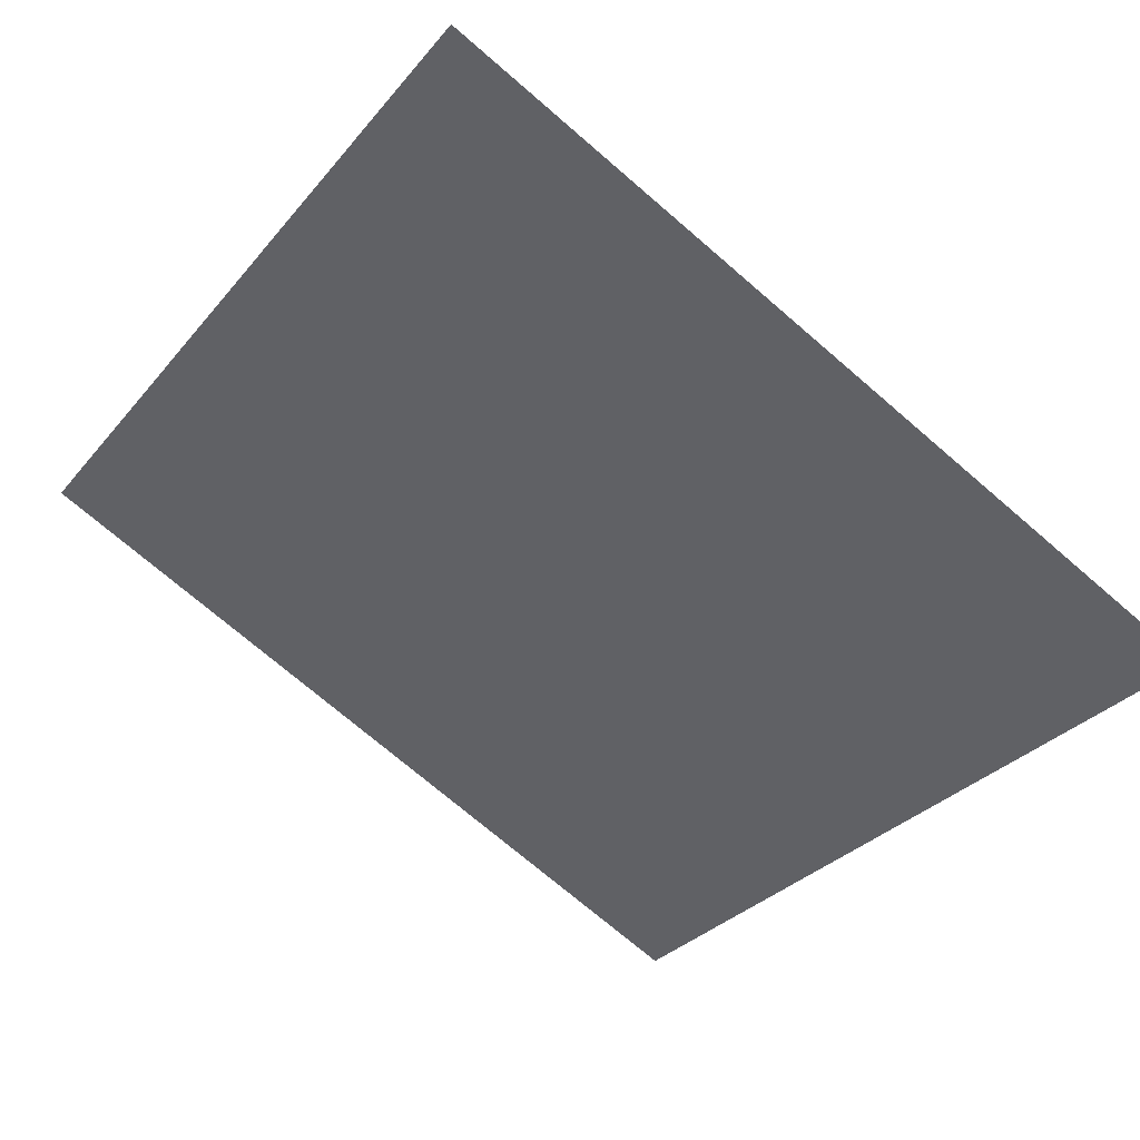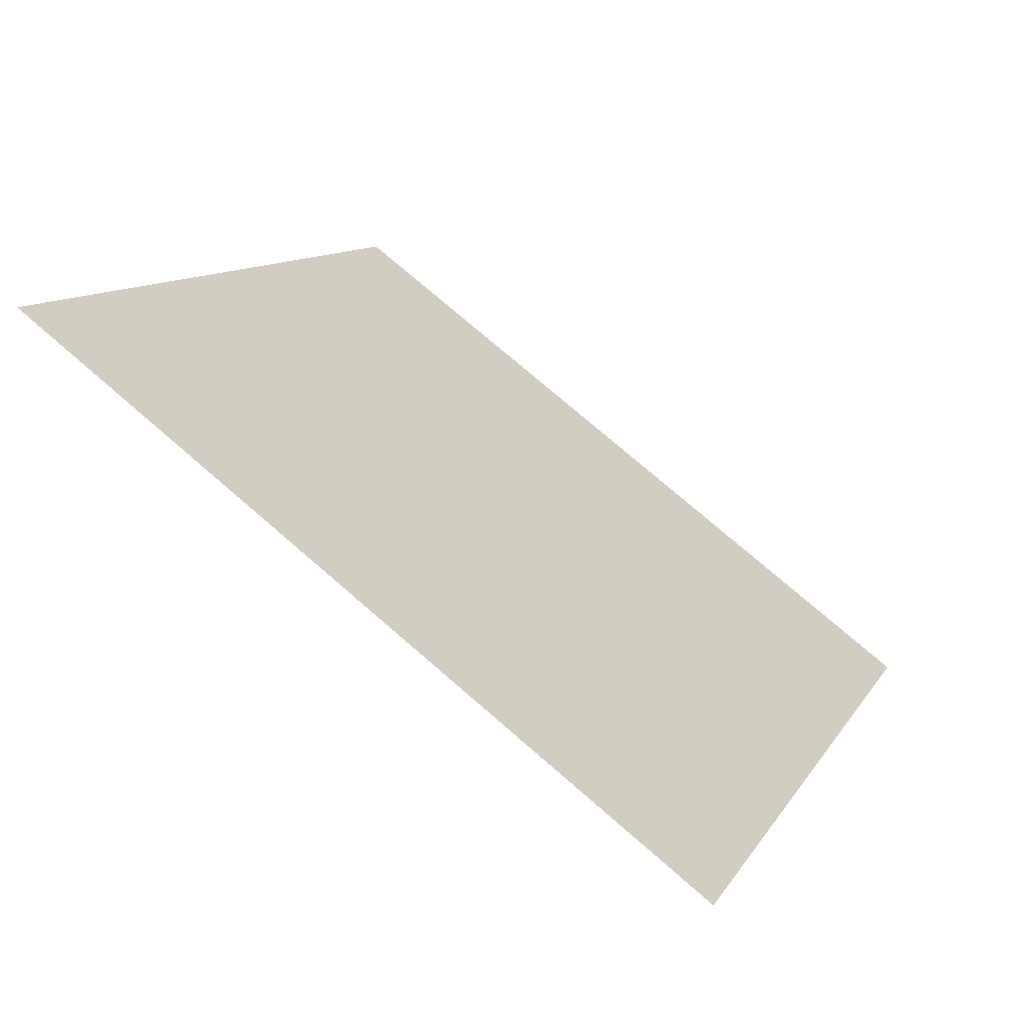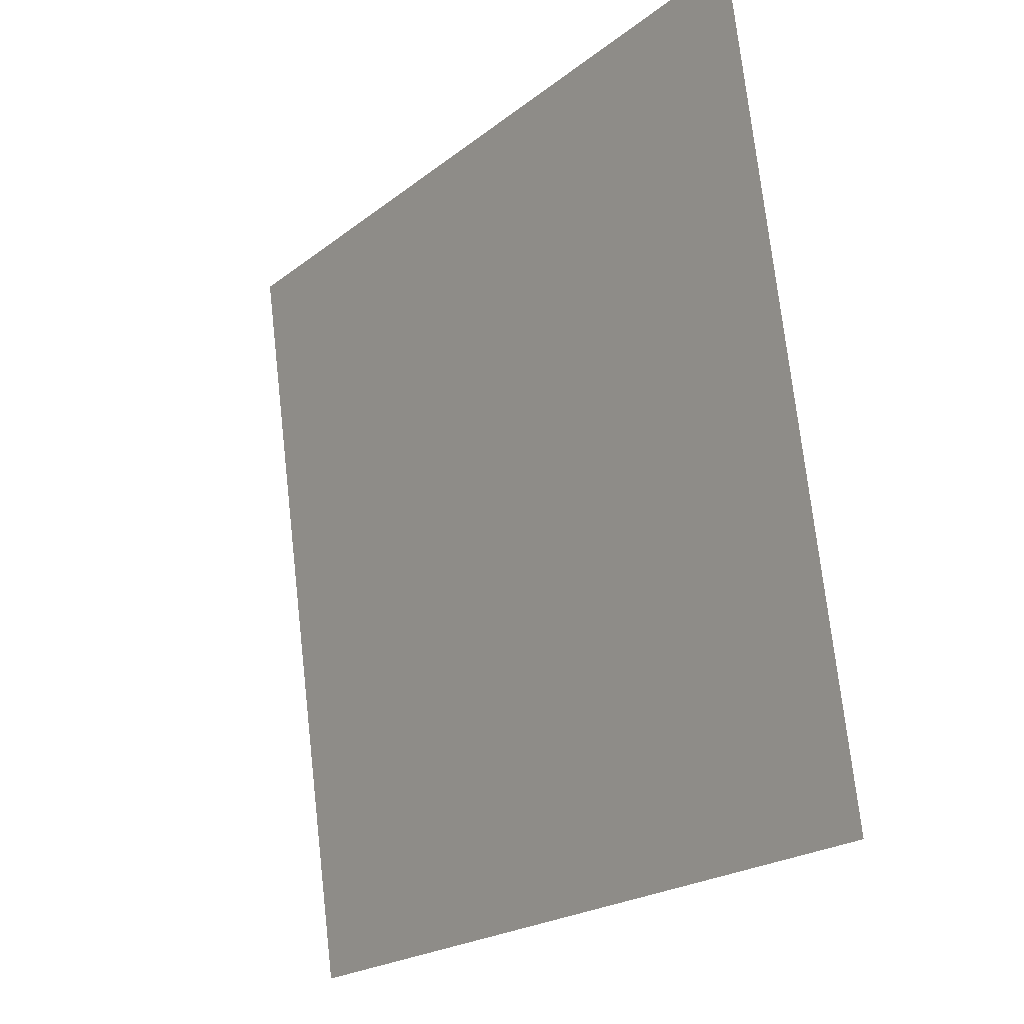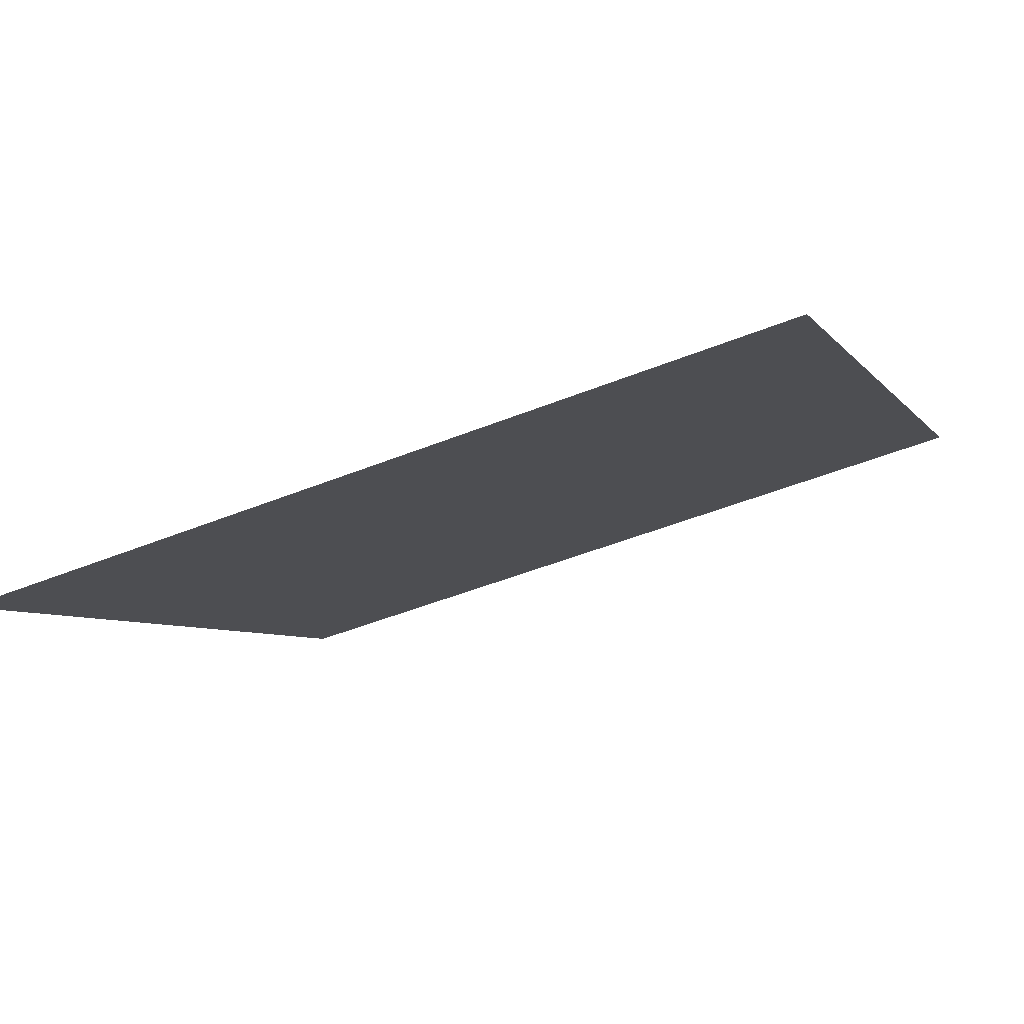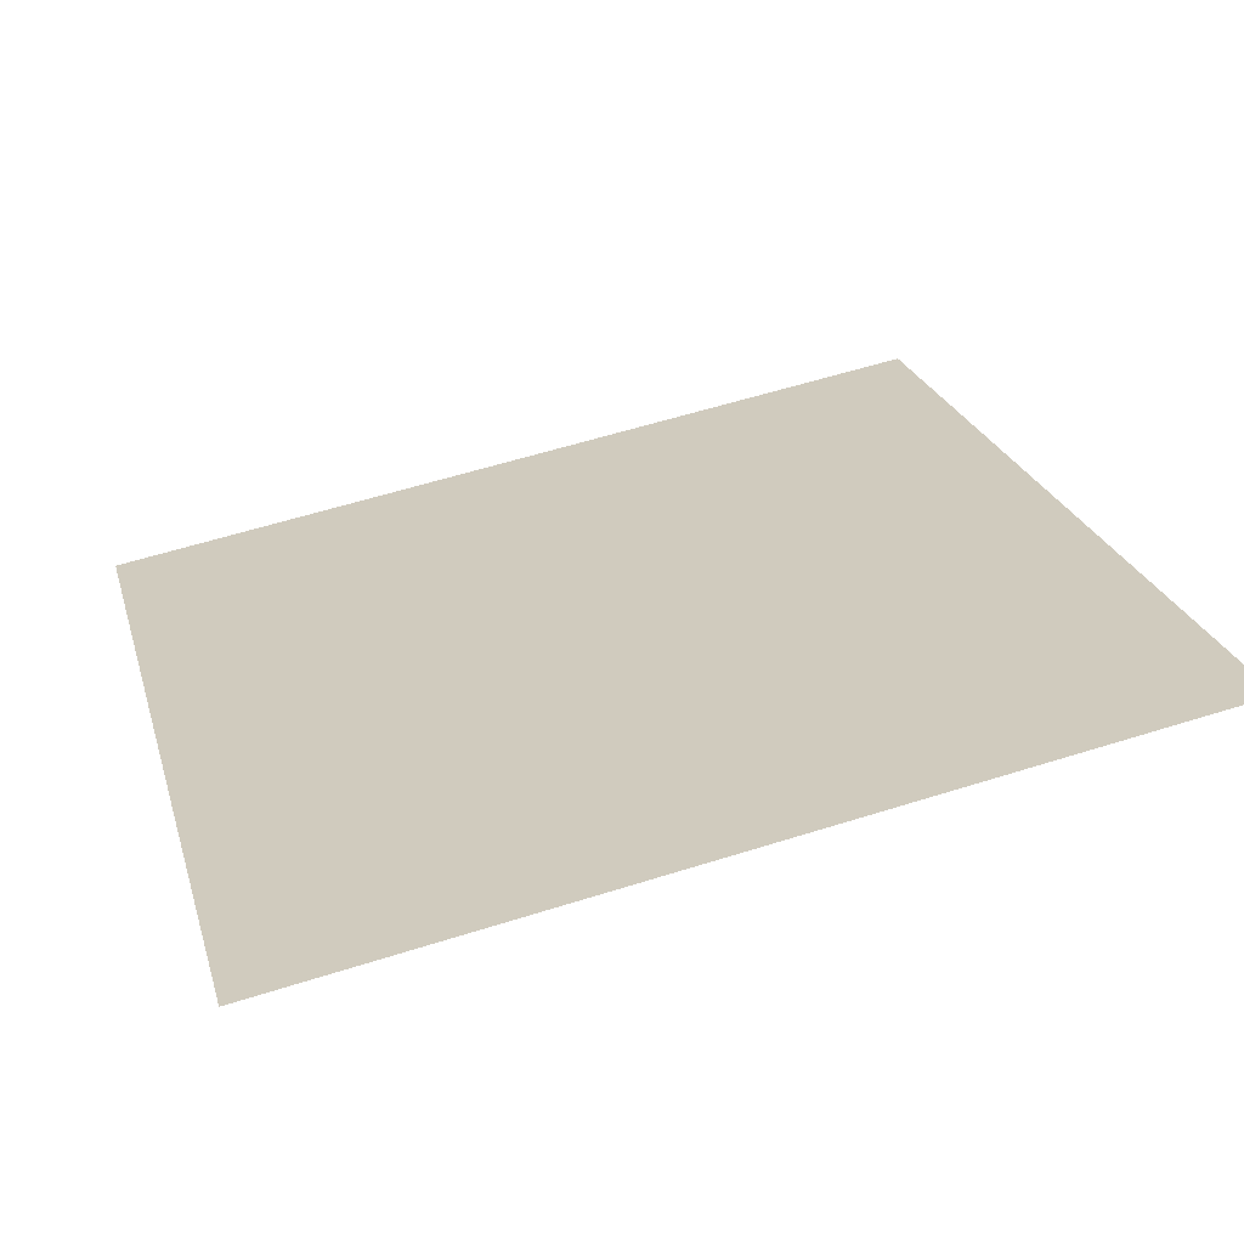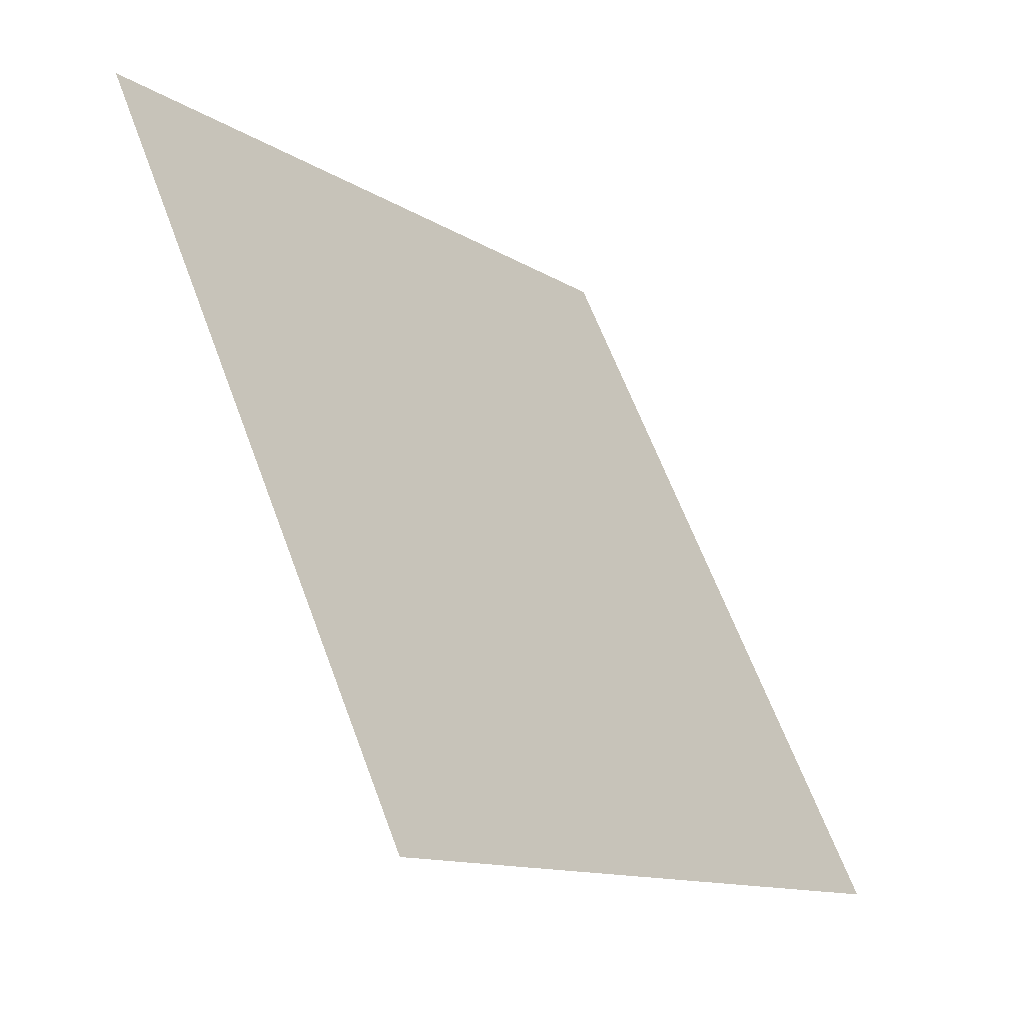
<metadata>
{"format":"obj","ext":"obj","renderer":"f3d","projection":"perspective","resolution":1024,"background":"white","views":[{"elev":-75.2,"azim":139.9,"up":"+Y"},{"elev":9.6,"azim":110.4,"up":"+Y"},{"elev":73.0,"azim":82.2,"up":"+Z"},{"elev":-44.7,"azim":-155.2,"up":"+Y"},{"elev":62.6,"azim":-17.5,"up":"+Y"},{"elev":63.6,"azim":-111.7,"up":"+Z"}]}
</metadata>
<code>
v -0.1449 0.7658 0.4769
v -0.1514 0.766 0.477
v -0.1513 0.7699 0.4822
v -0.1448 0.7698 0.4822
f 4 3 2 1

</code>
